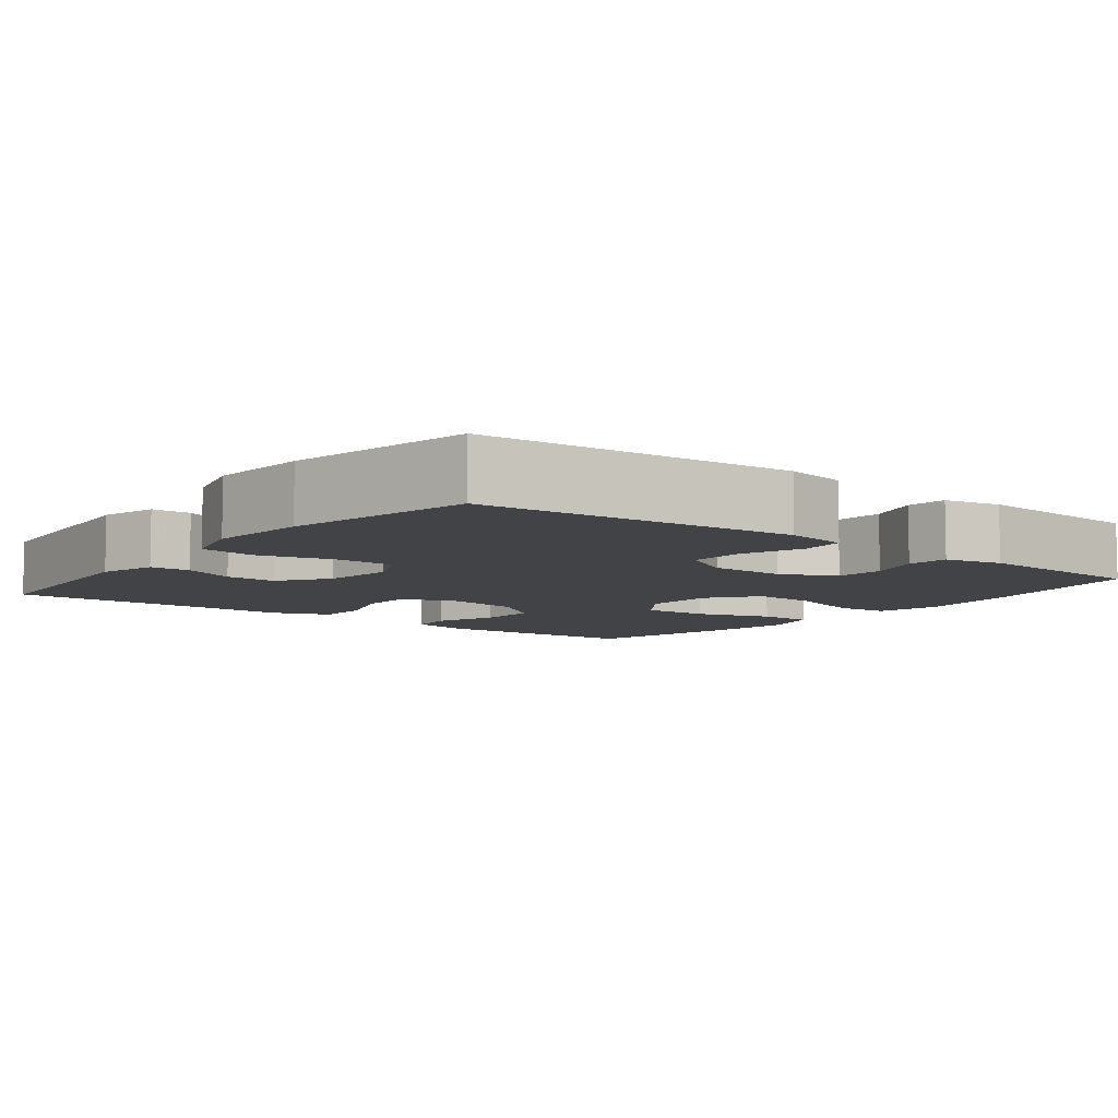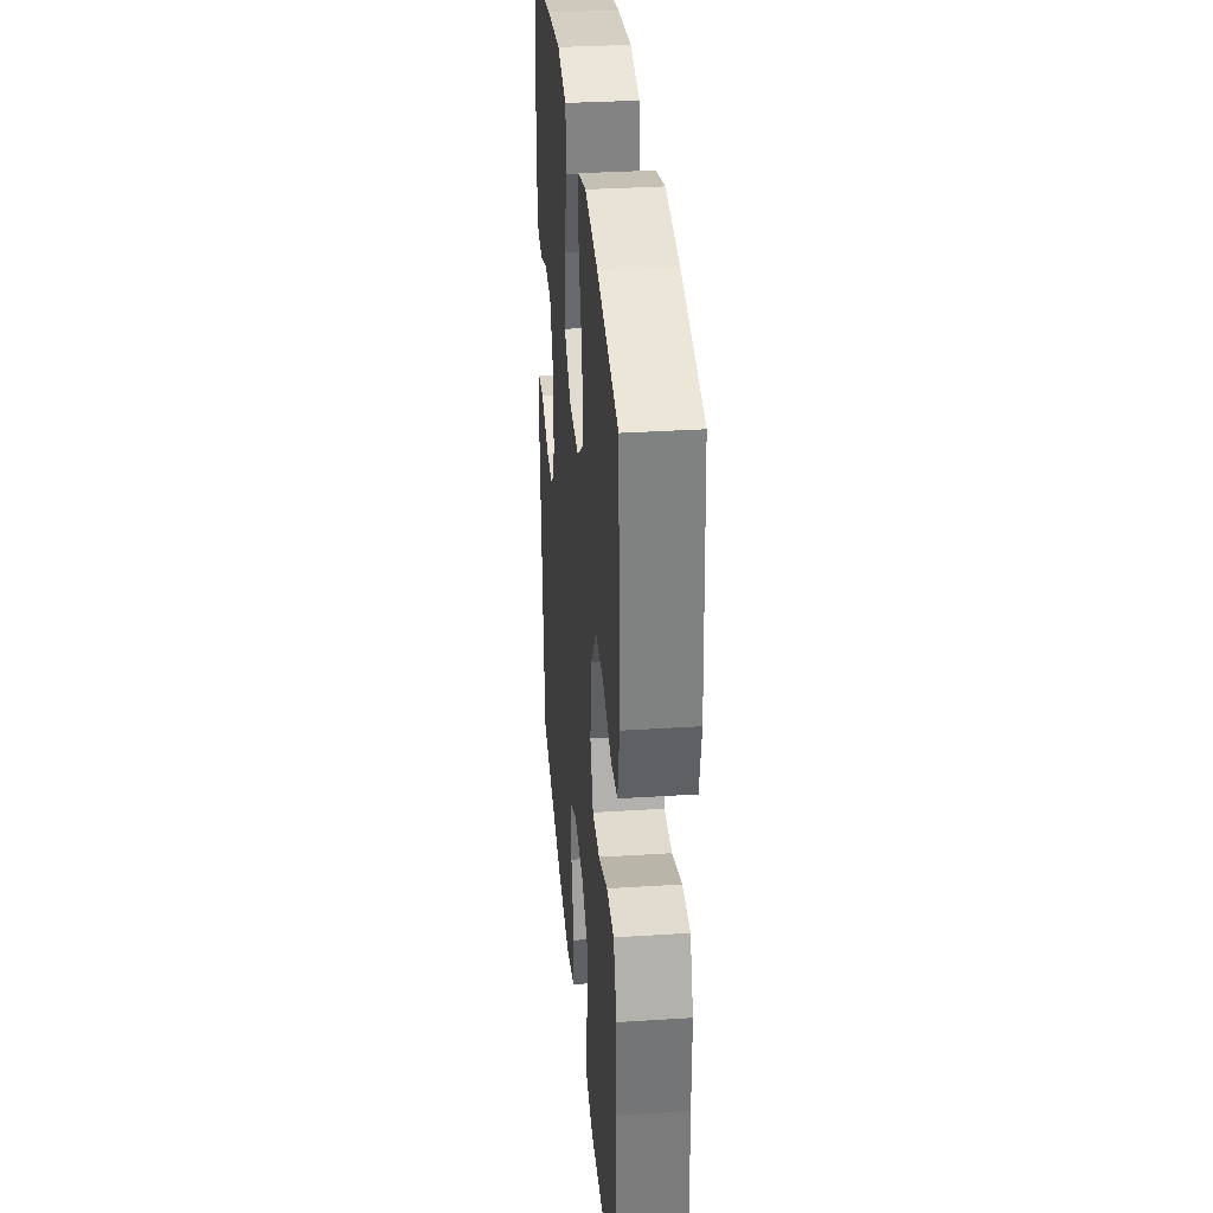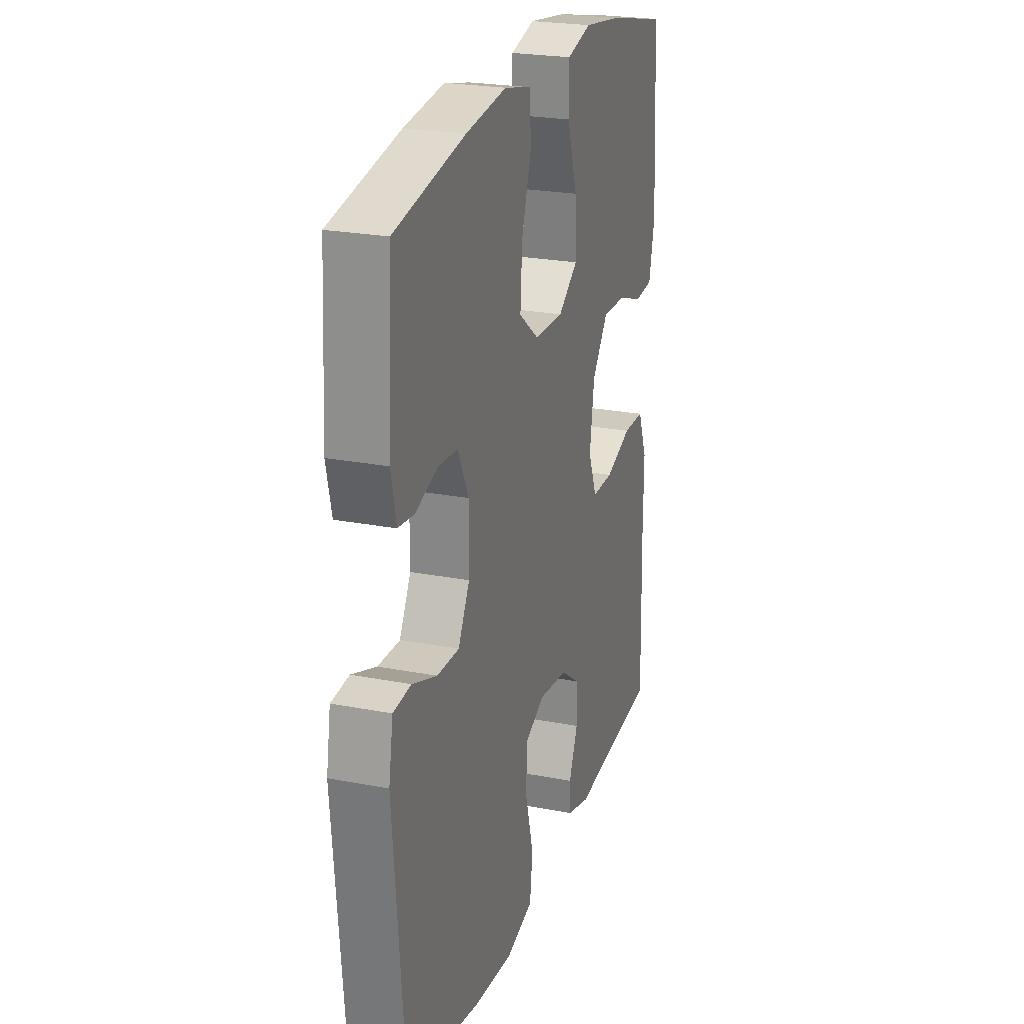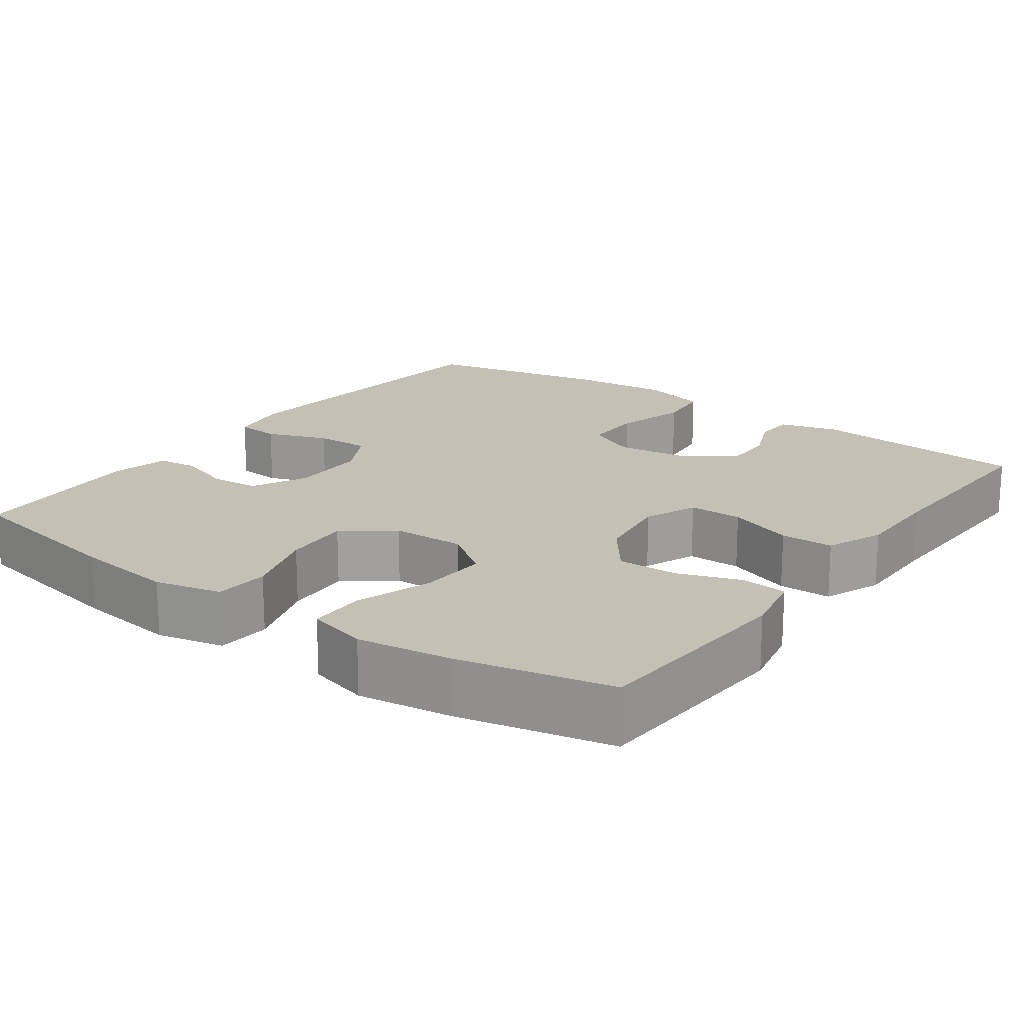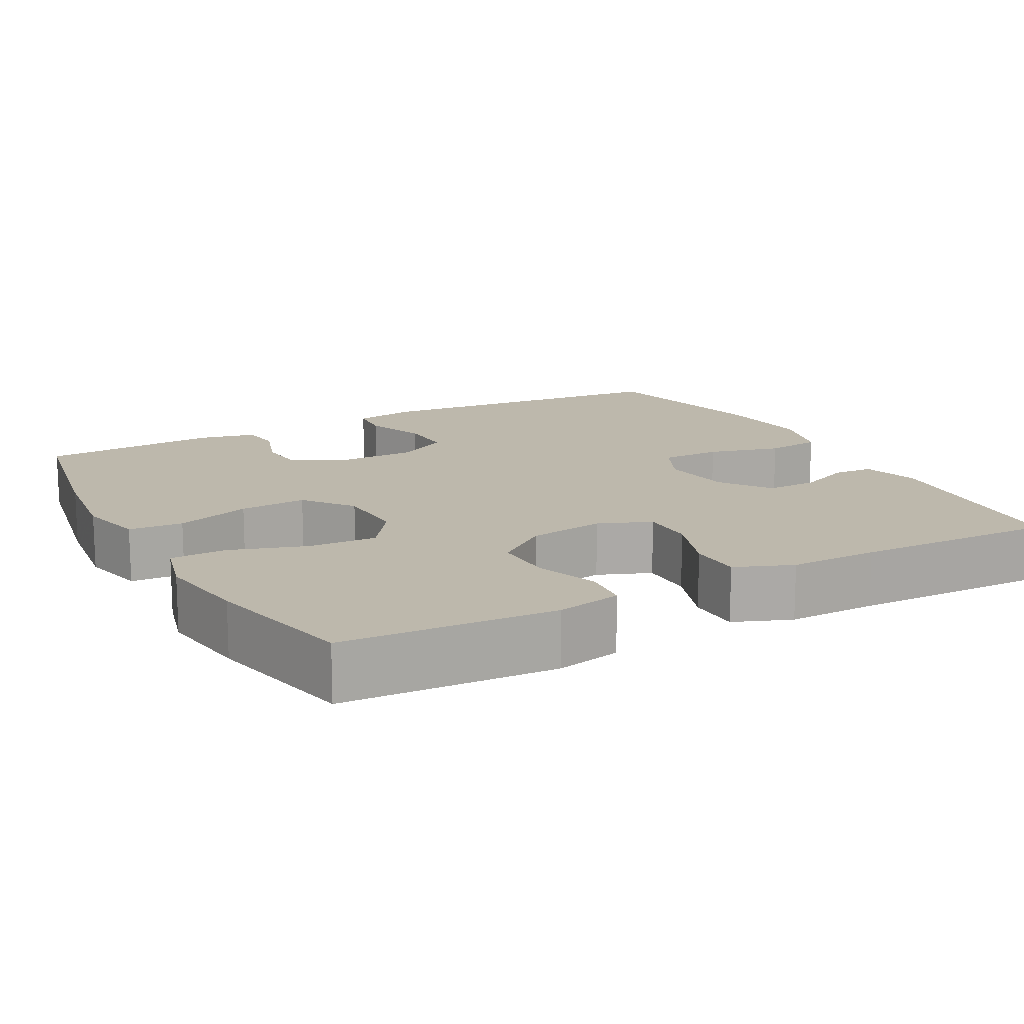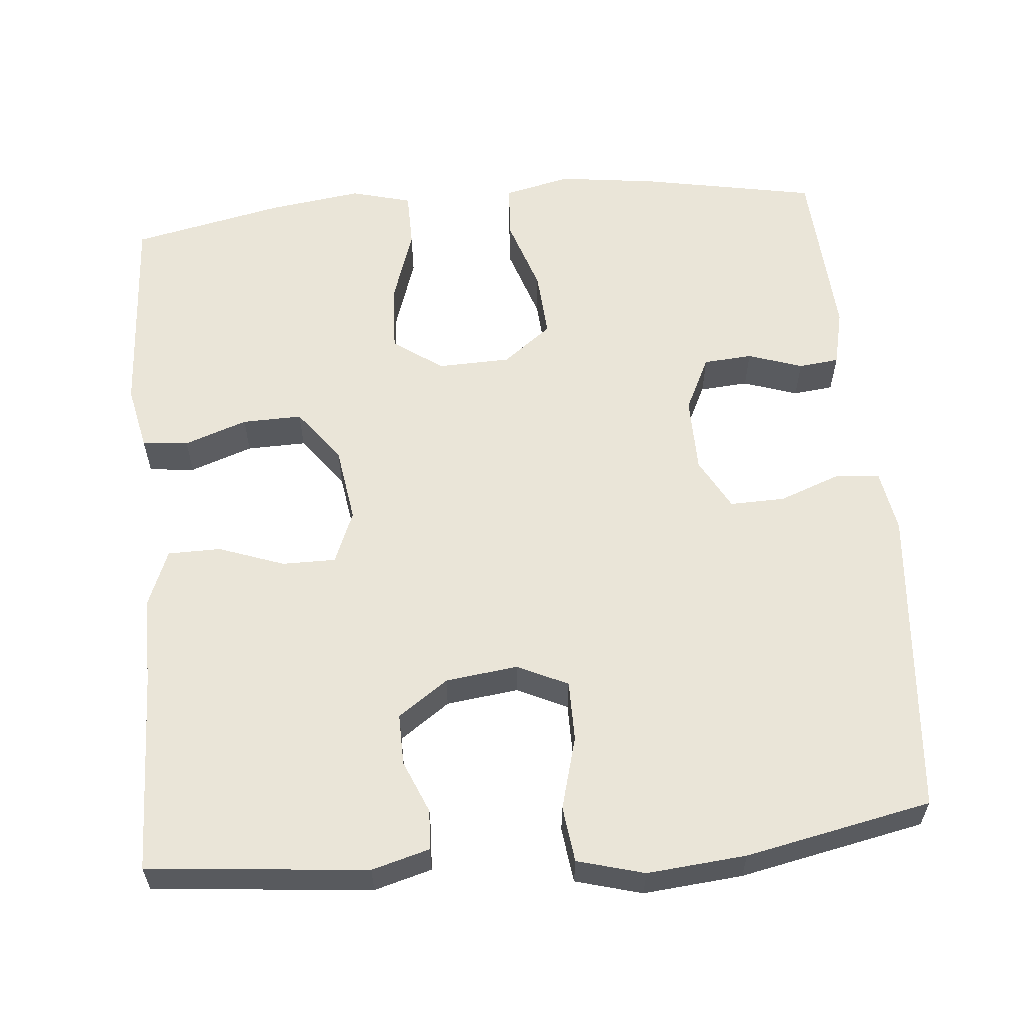
<metadata>
{"format":"obj","ext":"obj","renderer":"f3d","projection":"perspective","resolution":1024,"background":"white","views":[{"elev":-7.4,"azim":-128.1,"up":"+Y"},{"elev":33.4,"azim":85.0,"up":"+Z"},{"elev":23.9,"azim":-72.1,"up":"+Z"},{"elev":18.4,"azim":36.0,"up":"+Y"},{"elev":14.8,"azim":61.4,"up":"+Y"},{"elev":59.1,"azim":174.9,"up":"+Y"}]}
</metadata>
<code>
v 0.5 0.07 0.5
v 0.516 0.07 0.222
v 0.498 0.07 0.137
v 0.438 0.07 0.131
v 0.356 0.07 0.16
v 0.278 0.07 0.162
v 0.226 0.07 0.093
v 0.211 0.07 -0.007
v 0.239 0.07 -0.076
v 0.309 0.07 -0.076
v 0.395 0.07 -0.045
v 0.464 0.07 -0.046
v 0.494 0.07 -0.121
v 0.493 0.07 -0.237
v 0.5 0.07 -0.5
v 0.214 0.07 -0.527
v 0.139 0.07 -0.506
v 0.136 0.07 -0.454
v 0.165 0.07 -0.385
v 0.166 0.07 -0.318
v 0.101 0.07 -0.272
v 0.007 0.07 -0.26
v -0.059 0.07 -0.291
v -0.059 0.07 -0.37
v -0.033 0.07 -0.465
v -0.042 0.07 -0.538
v -0.129 0.07 -0.562
v -0.258 0.07 -0.55
v -0.5 0.07 -0.5
v -0.536 0.07 -0.091
v -0.522 0.07 -0.009
v -0.464 0.07 -0.004
v -0.384 0.07 -0.034
v -0.312 0.07 -0.036
v -0.275 0.07 0.032
v -0.274 0.07 0.132
v -0.309 0.07 0.204
v -0.373 0.07 0.209
v -0.444 0.07 0.185
v -0.497 0.07 0.191
v -0.514 0.07 0.266
v -0.5 0.07 0.5
v -0.273 0.07 0.543
v -0.141 0.07 0.56
v -0.054 0.07 0.54
v -0.049 0.07 0.469
v -0.081 0.07 0.371
v -0.087 0.07 0.283
v -0.023 0.07 0.234
v 0.072 0.07 0.231
v 0.136 0.07 0.277
v 0.132 0.07 0.365
v 0.099 0.07 0.465
v 0.1 0.07 0.539
v 0.179 0.07 0.56
v 0.301 0.07 0.543
v 0.5 0 0.5
v 0.516 0 0.222
v 0.498 0 0.137
v 0.438 0 0.131
v 0.356 0 0.16
v 0.278 0 0.162
v 0.226 0 0.093
v 0.211 0 -0.007
v 0.239 0 -0.076
v 0.309 0 -0.076
v 0.395 0 -0.045
v 0.464 0 -0.046
v 0.494 0 -0.121
v 0.493 0 -0.237
v 0.5 0 -0.5
v 0.214 0 -0.527
v 0.139 0 -0.506
v 0.136 0 -0.454
v 0.165 0 -0.385
v 0.166 0 -0.318
v 0.101 0 -0.272
v 0.007 0 -0.26
v -0.059 0 -0.291
v -0.059 0 -0.37
v -0.033 0 -0.465
v -0.042 0 -0.538
v -0.129 0 -0.562
v -0.258 0 -0.55
v -0.5 0 -0.5
v -0.536 0 -0.091
v -0.522 0 -0.009
v -0.464 0 -0.004
v -0.384 0 -0.034
v -0.312 0 -0.036
v -0.275 0 0.032
v -0.274 0 0.132
v -0.309 0 0.204
v -0.373 0 0.209
v -0.444 0 0.185
v -0.497 0 0.191
v -0.514 0 0.266
v -0.5 0 0.5
v -0.273 0 0.543
v -0.141 0 0.56
v -0.054 0 0.54
v -0.049 0 0.469
v -0.081 0 0.371
v -0.087 0 0.283
v -0.023 0 0.234
v 0.072 0 0.231
v 0.136 0 0.277
v 0.132 0 0.365
v 0.099 0 0.465
v 0.1 0 0.539
v 0.179 0 0.56
v 0.301 0 0.543
f 52 53 54 55
f 51 52 55 56
f 44 45 46 47
f 44 47 48
f 43 44 48
f 42 43 48
f 41 42 48 49
f 38 39 40 41
f 37 38 41 49
f 30 31 32 33
f 30 33 34
f 29 30 34
f 28 29 34 35
f 24 25 26 27
f 23 24 27 28
f 16 17 18 19
f 14 15 16 19
f 14 19 20
f 13 14 20 21
f 10 11 12 13
f 9 10 13 21
f 2 3 4 5
f 2 5 6
f 51 56 1 2
f 50 51 2 6
f 36 37 49 50
f 36 50 6 7
f 23 28 35 36
f 22 23 36 7
f 8 9 21 22
f 7 8 22
f 111 110 109 108
f 112 111 108 107
f 103 102 101 100
f 104 103 100
f 104 100 99
f 104 99 98
f 105 104 98 97
f 97 96 95 94
f 105 97 94 93
f 89 88 87 86
f 90 89 86
f 90 86 85
f 91 90 85 84
f 83 82 81 80
f 84 83 80 79
f 75 74 73 72
f 75 72 71 70
f 76 75 70
f 77 76 70 69
f 69 68 67 66
f 77 69 66 65
f 61 60 59 58
f 62 61 58
f 58 57 112 107
f 62 58 107 106
f 106 105 93 92
f 63 62 106 92
f 92 91 84 79
f 63 92 79 78
f 78 77 65 64
f 78 64 63
f 1 57 58 2
f 2 58 59 3
f 3 59 60 4
f 4 60 61 5
f 5 61 62 6
f 6 62 63 7
f 7 63 64 8
f 8 64 65 9
f 9 65 66 10
f 10 66 67 11
f 11 67 68 12
f 12 68 69 13
f 13 69 70 14
f 14 70 71 15
f 15 71 72 16
f 16 72 73 17
f 17 73 74 18
f 18 74 75 19
f 19 75 76 20
f 20 76 77 21
f 21 77 78 22
f 22 78 79 23
f 23 79 80 24
f 24 80 81 25
f 25 81 82 26
f 26 82 83 27
f 27 83 84 28
f 28 84 85 29
f 29 85 86 30
f 30 86 87 31
f 31 87 88 32
f 32 88 89 33
f 33 89 90 34
f 34 90 91 35
f 35 91 92 36
f 36 92 93 37
f 37 93 94 38
f 38 94 95 39
f 39 95 96 40
f 40 96 97 41
f 41 97 98 42
f 42 98 99 43
f 43 99 100 44
f 44 100 101 45
f 45 101 102 46
f 46 102 103 47
f 47 103 104 48
f 48 104 105 49
f 49 105 106 50
f 50 106 107 51
f 51 107 108 52
f 52 108 109 53
f 53 109 110 54
f 54 110 111 55
f 55 111 112 56
f 56 112 57 1

</code>
